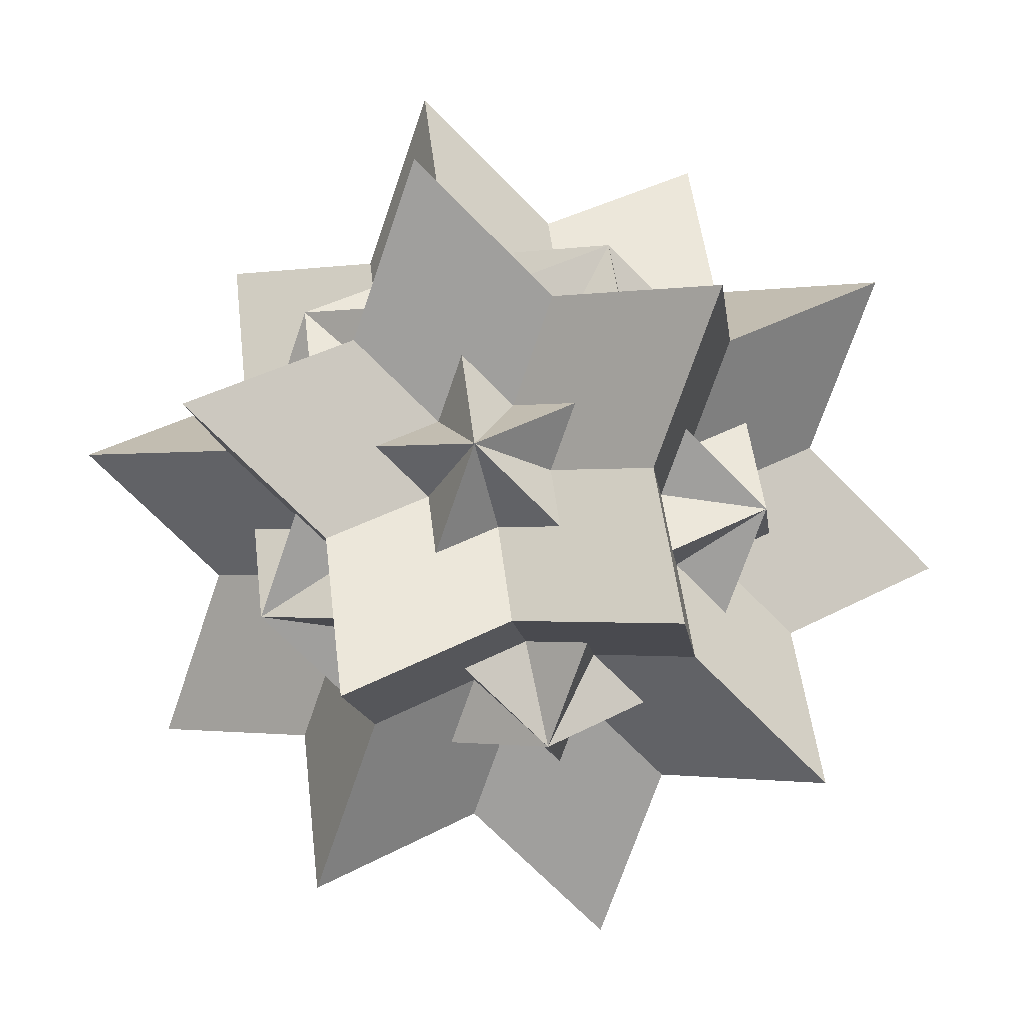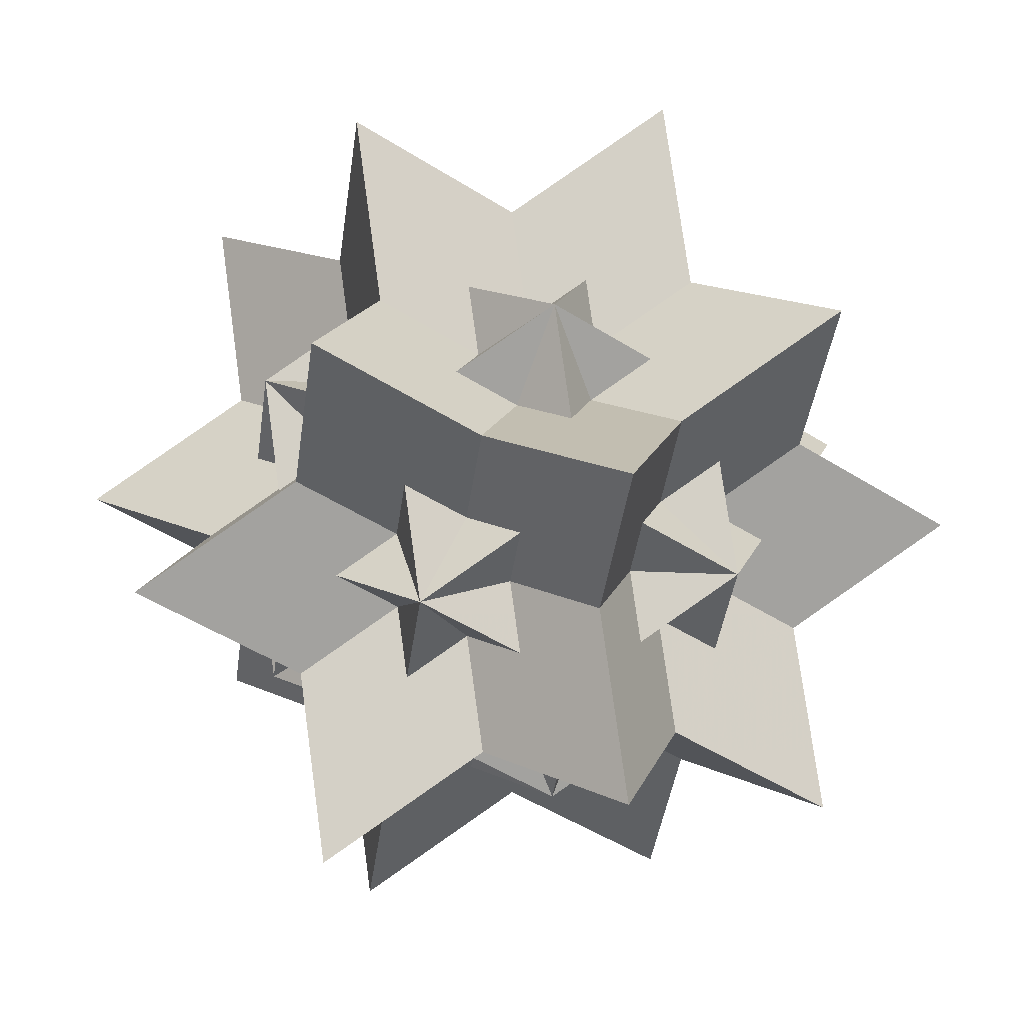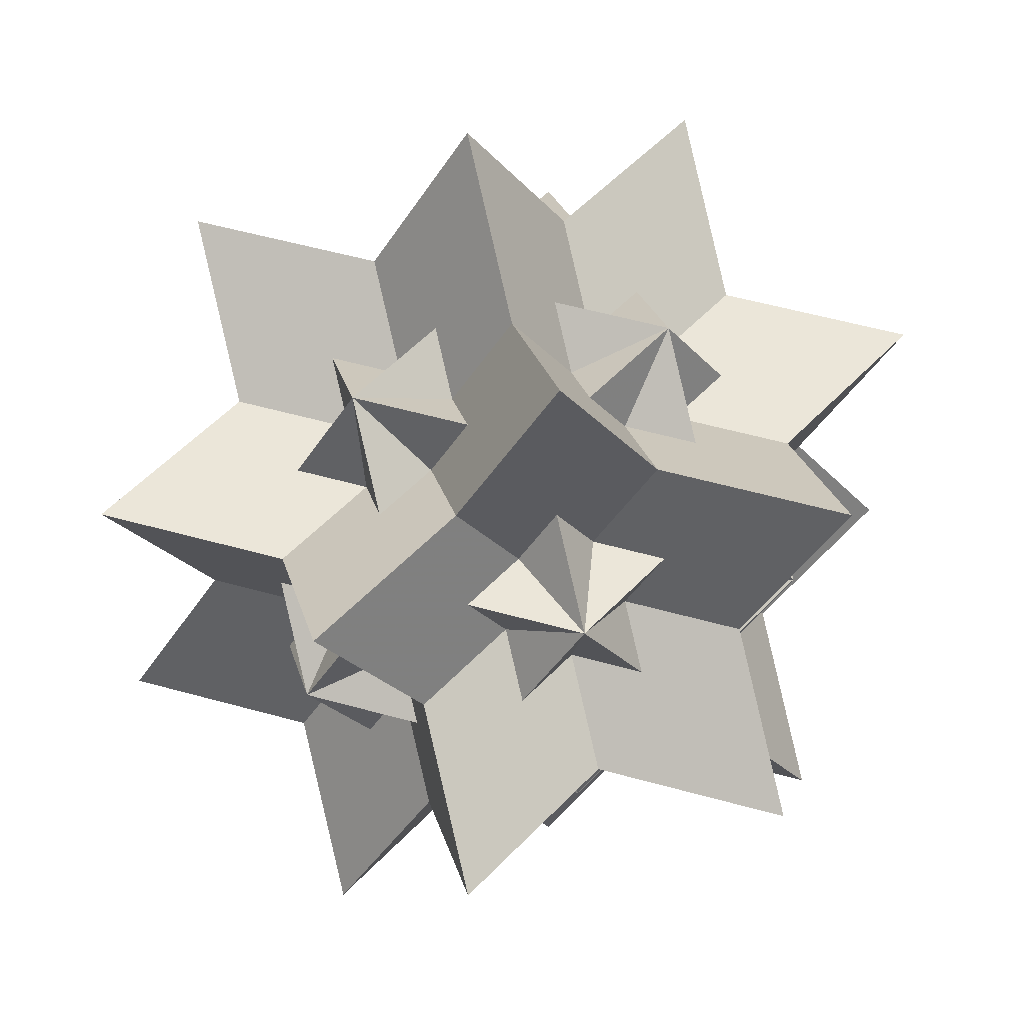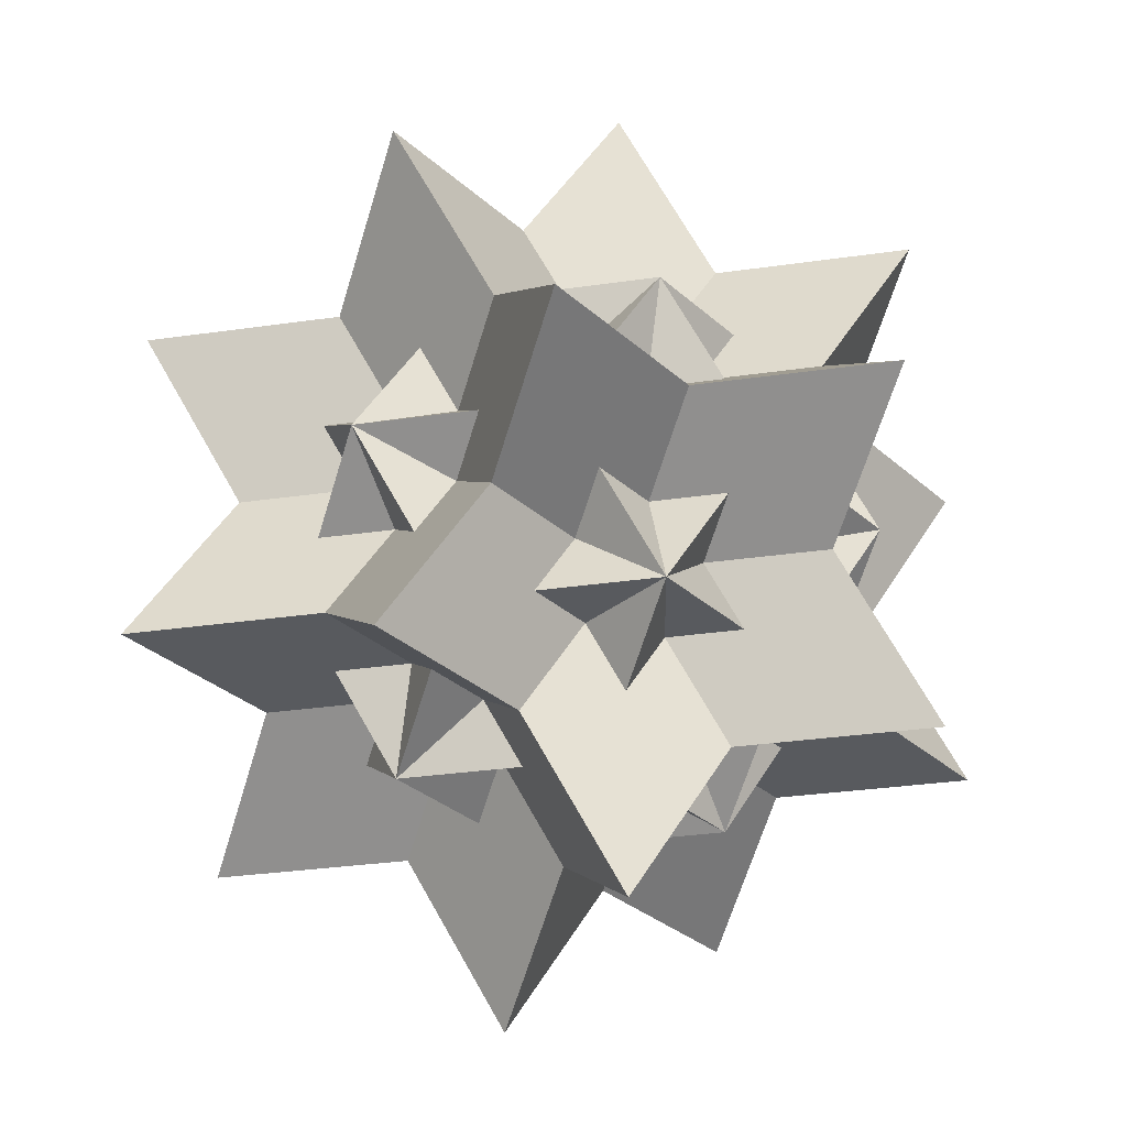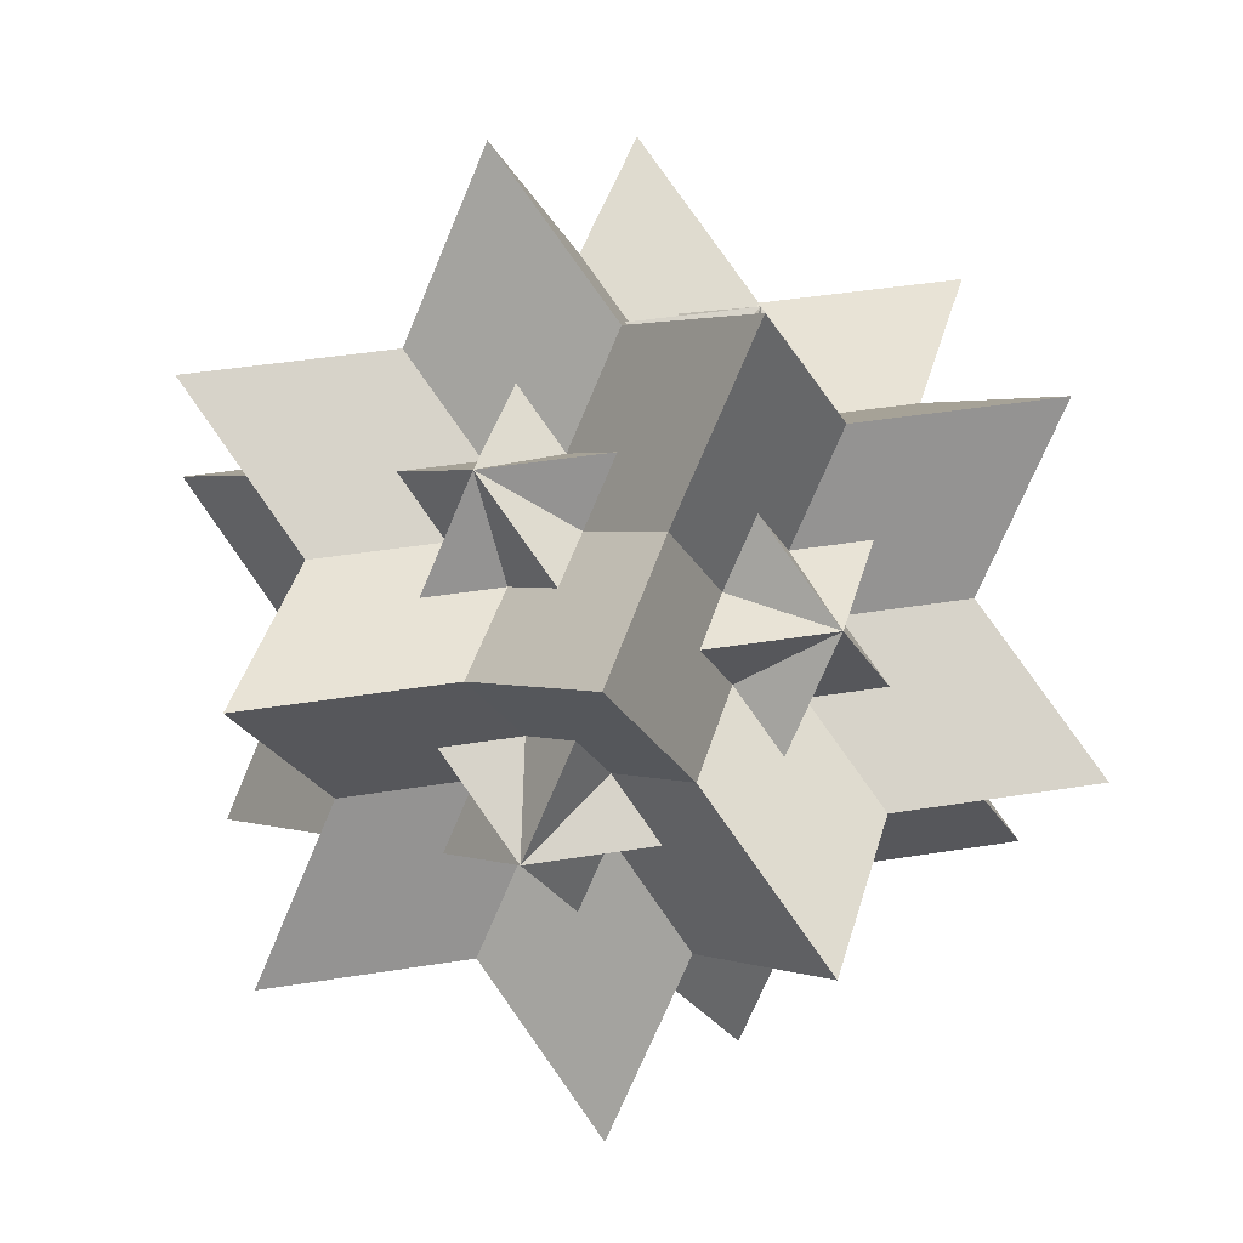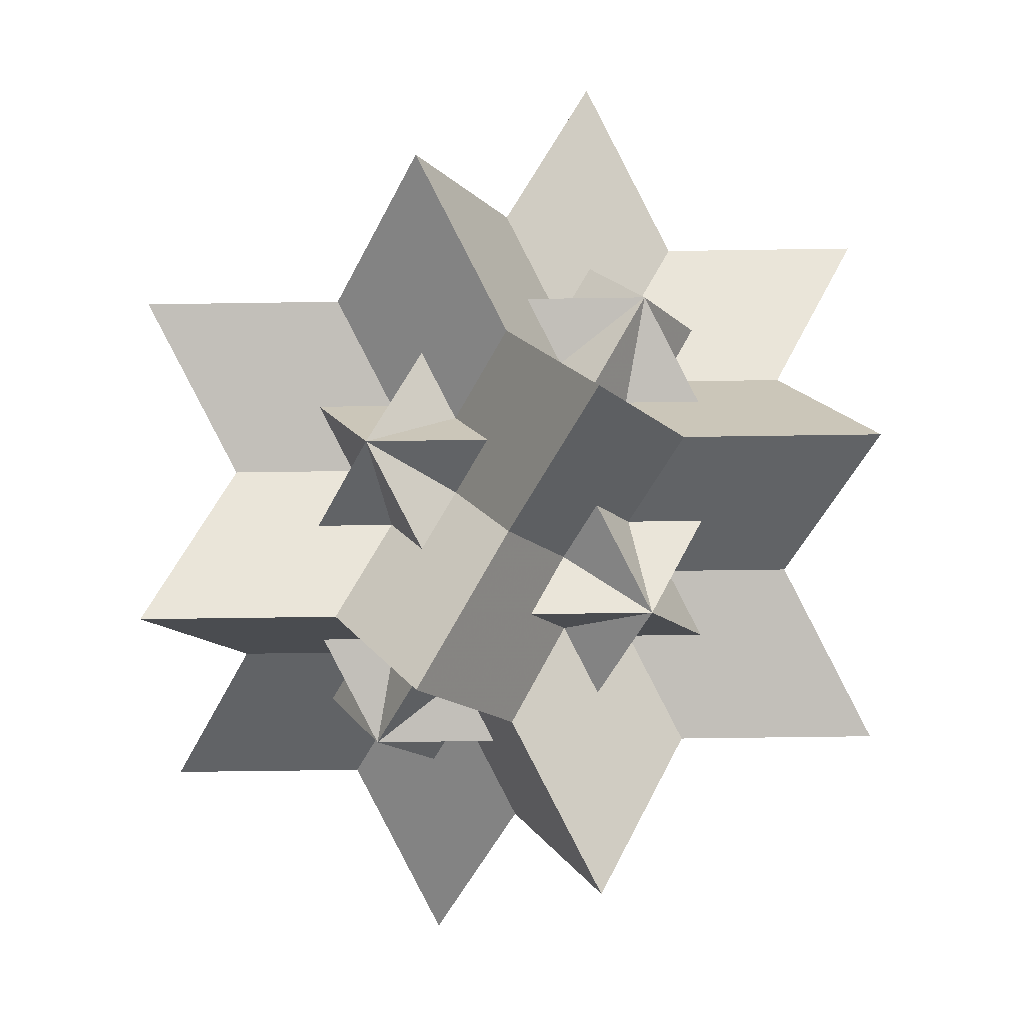
<metadata>
{"format":"obj","ext":"obj","renderer":"f3d","projection":"perspective","resolution":1024,"background":"white","views":[{"elev":-71.3,"azim":12.8,"up":"+Y"},{"elev":17.1,"azim":75.0,"up":"+Z"},{"elev":55.7,"azim":-15.5,"up":"+Z"},{"elev":-31.1,"azim":-110.0,"up":"+Y"},{"elev":41.9,"azim":-132.8,"up":"+Y"},{"elev":-50.8,"azim":-57.3,"up":"+Y"}]}
</metadata>
<code>
v 0 -0.3455 -0.2135
v 0 0.3455 0.2135
v 0 0.3455 -0.2135
v -0.3455 0.2135 0
v 0.3455 0.2135 0
v -0.3455 -0.2135 0
v 0.3455 -0.2135 0
v 0.2135 0 -0.3455
v 0.2135 0 0.3455
v -0.2135 0 -0.3455
v -0.2135 0 0.3455
v 0.559 0 0.2135
v 0.559 0 -0.2135
v -0.559 0 0.2135
v -0.559 0 -0.2135
v 0 0.2135 0.559
v 0 0.2135 -0.559
v 0 -0.2135 0.559
v 0 -0.2135 -0.559
v 0.2135 0.559 0
v -0.2135 0.559 0
v 0.2135 -0.559 0
v -0.2135 -0.559 0
v -0.3455 -0.3455 -0.3455
v -0.3455 -0.3455 0.3455
v 0.3455 -0.3455 -0.3455
v 0.3455 -0.3455 0.3455
v -0.3455 0.3455 -0.3455
v -0.3455 0.3455 0.3455
v 0.3455 0.3455 -0.3455
v 0.3455 0.3455 0.3455
v 0 -0.3455 0.2135
f 32 12 2 14
f 32 14 10 26
f 32 26 5 16
f 1 13 9 25
f 1 25 4 17
f 1 17 5 27
f 2 28 6 18
f 2 18 7 30
f 2 30 10 14
f 3 19 6 29
f 3 29 9 13
f 3 13 1 15
f 4 20 8 24
f 4 24 32 16
f 4 16 5 17
f 7 18 6 19
f 7 19 3 31
f 7 31 11 23
f 8 22 6 28
f 8 28 2 12
f 8 12 32 24
f 9 29 6 22
f 9 22 8 20
f 9 20 4 25
f 10 30 7 23
f 10 23 11 21
f 10 21 5 26
f 11 31 3 15
f 11 15 1 27
f 11 27 5 21

</code>
